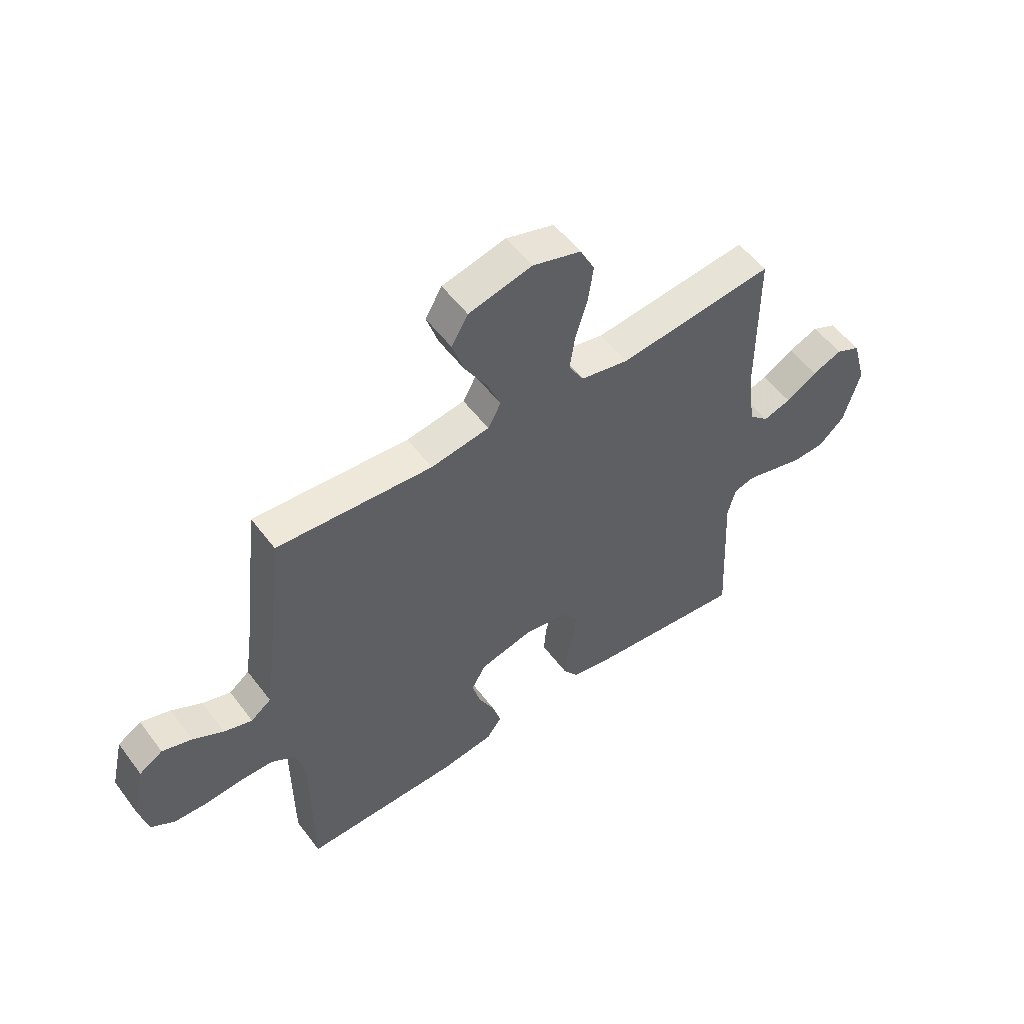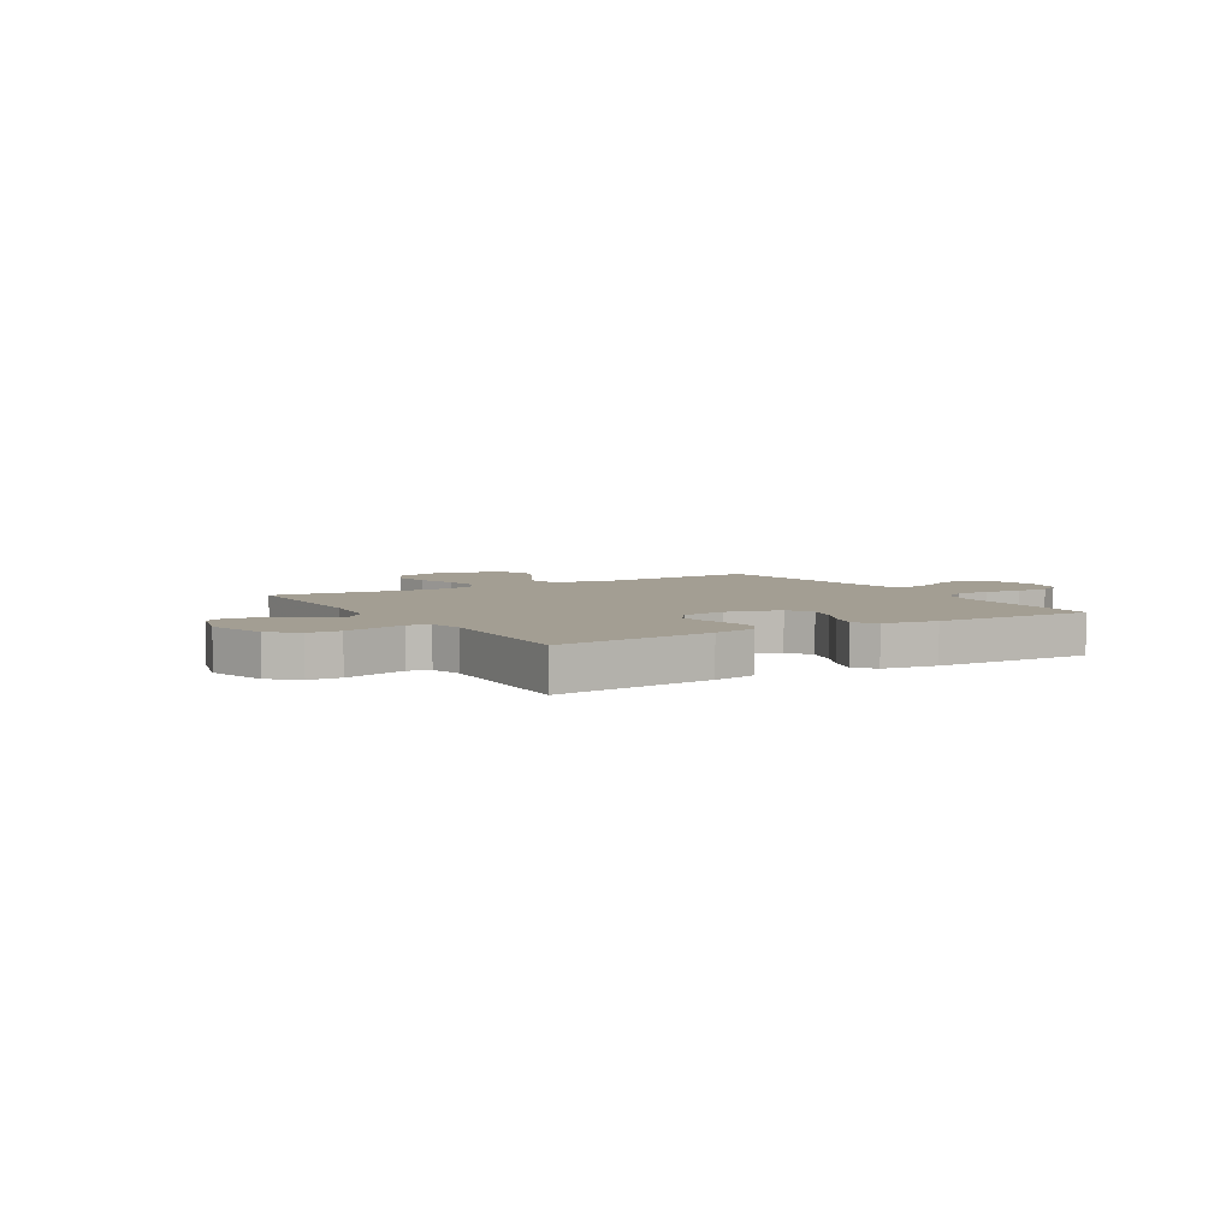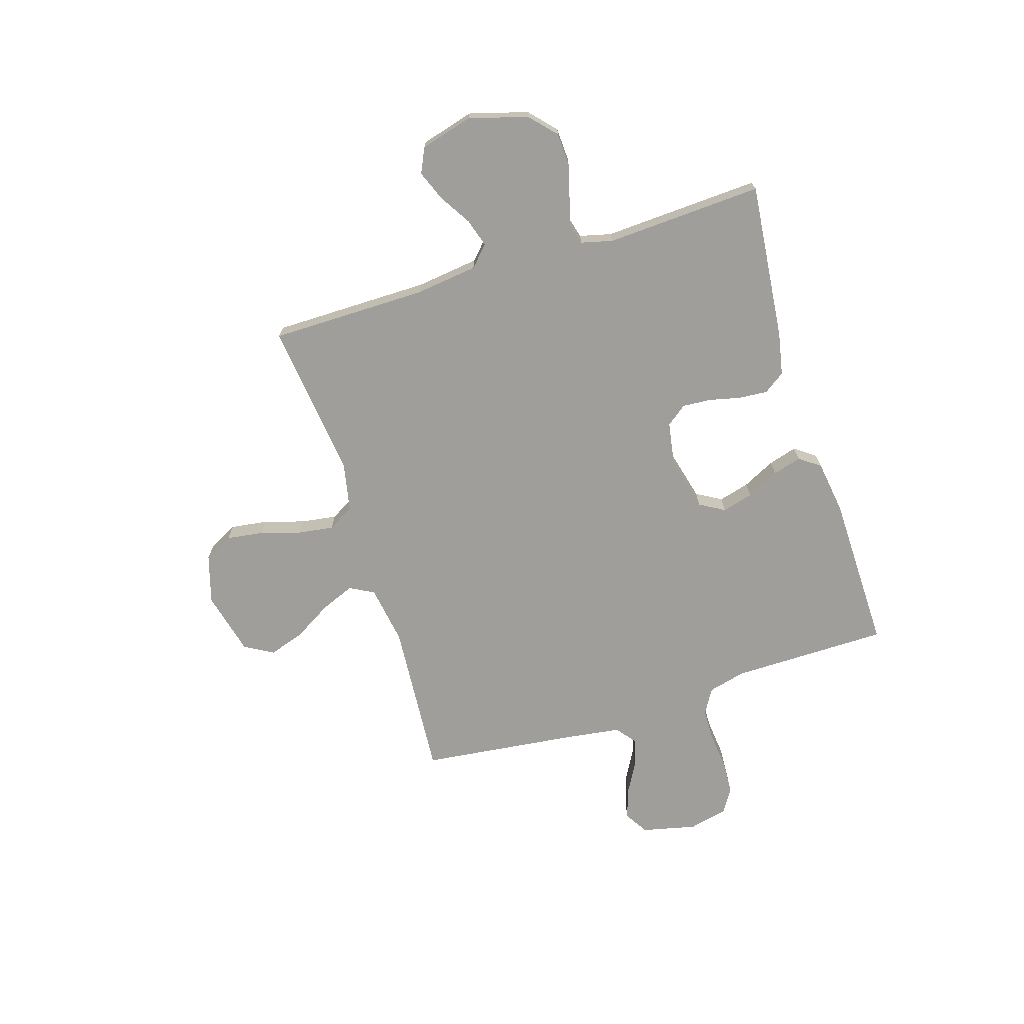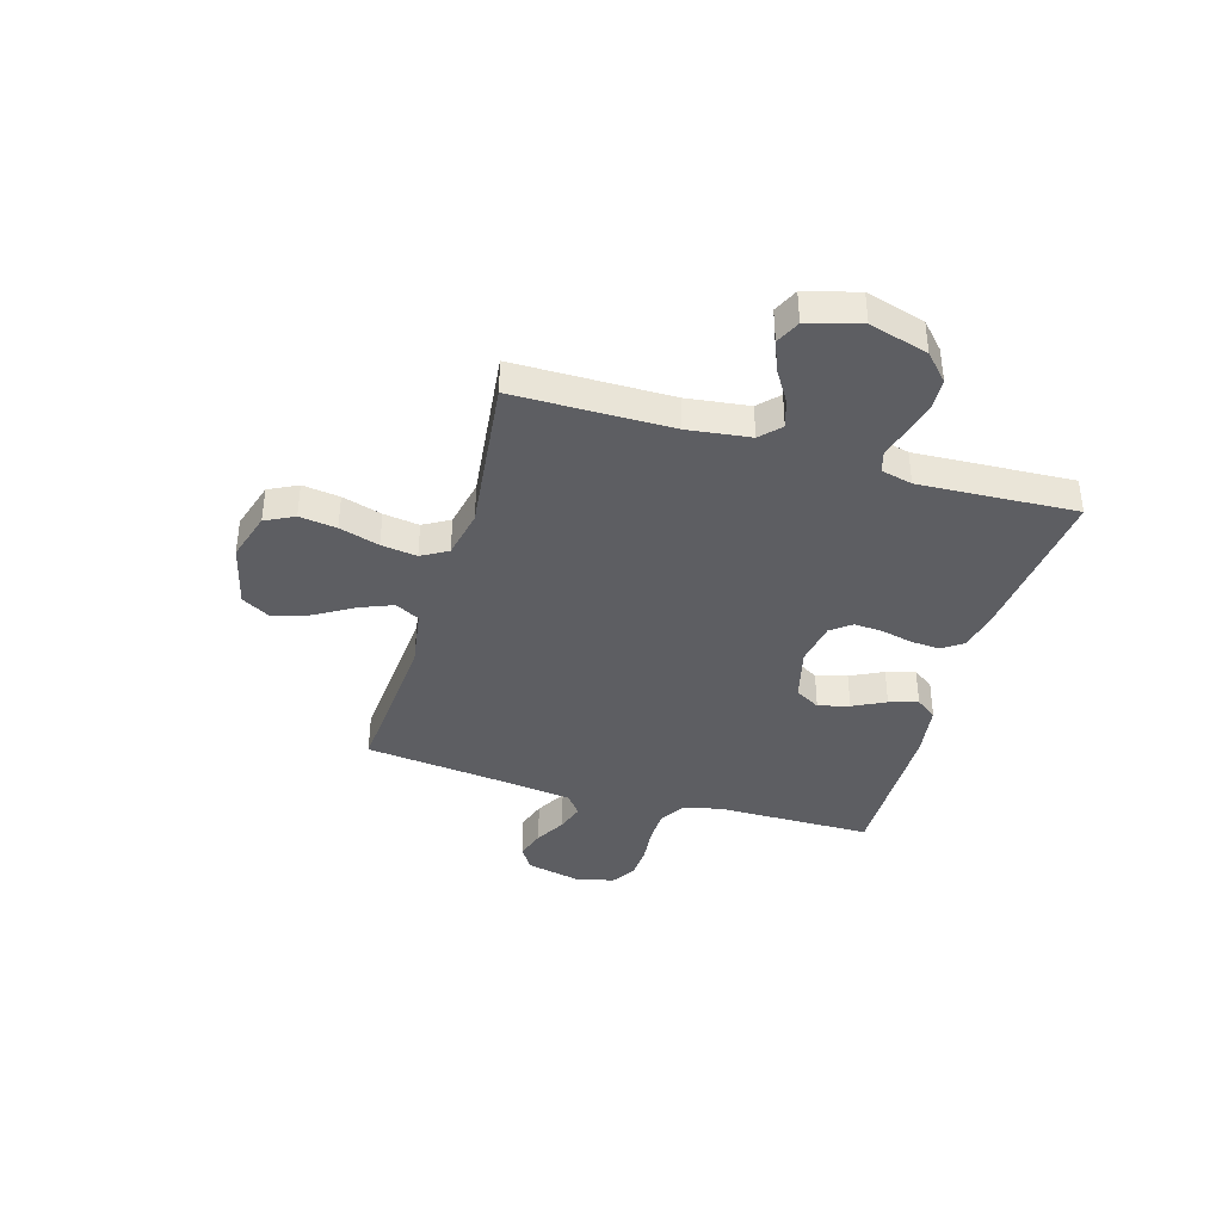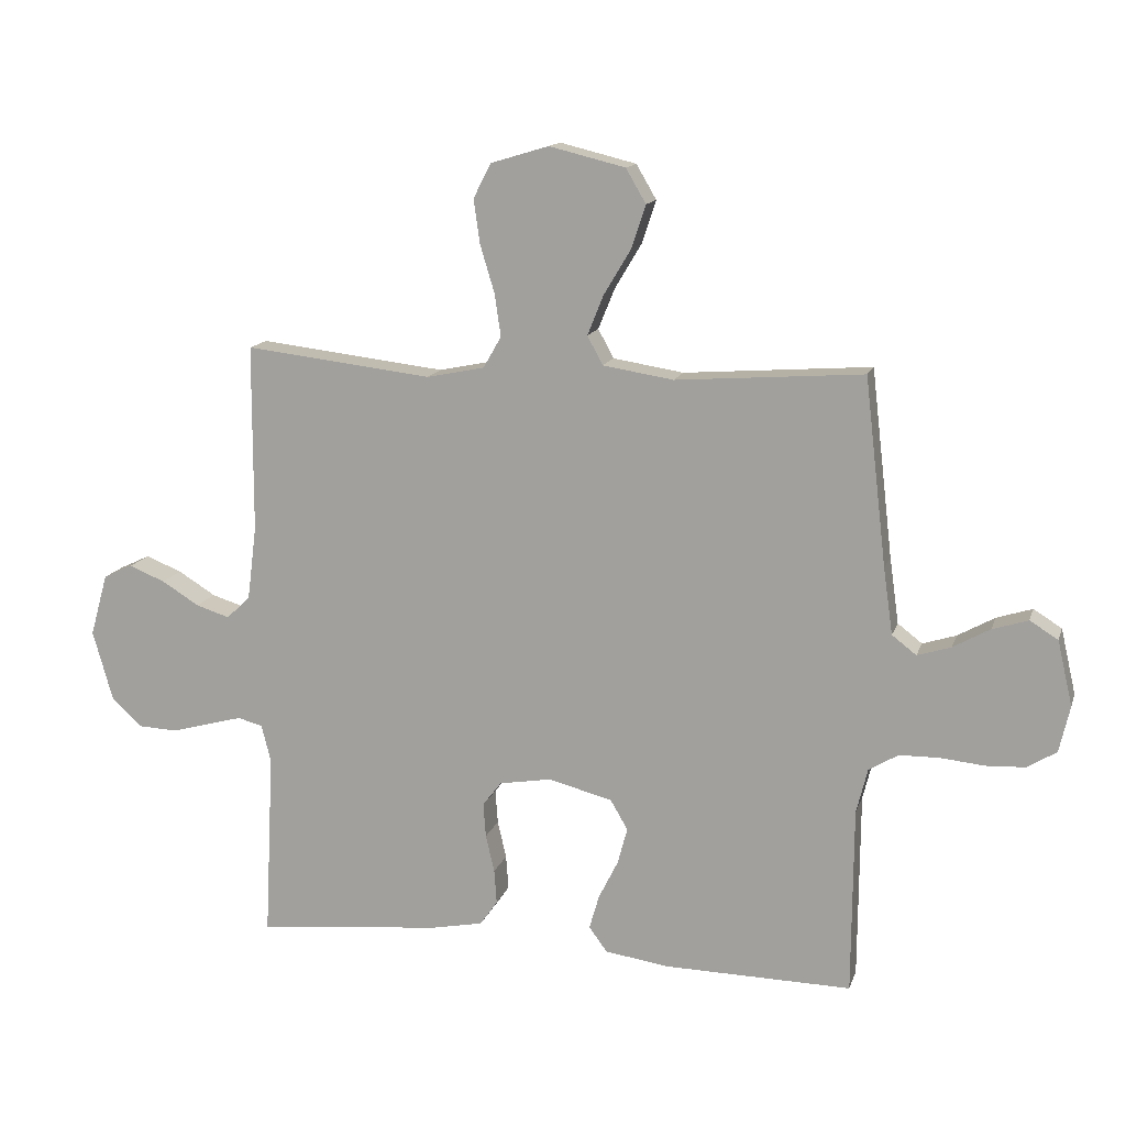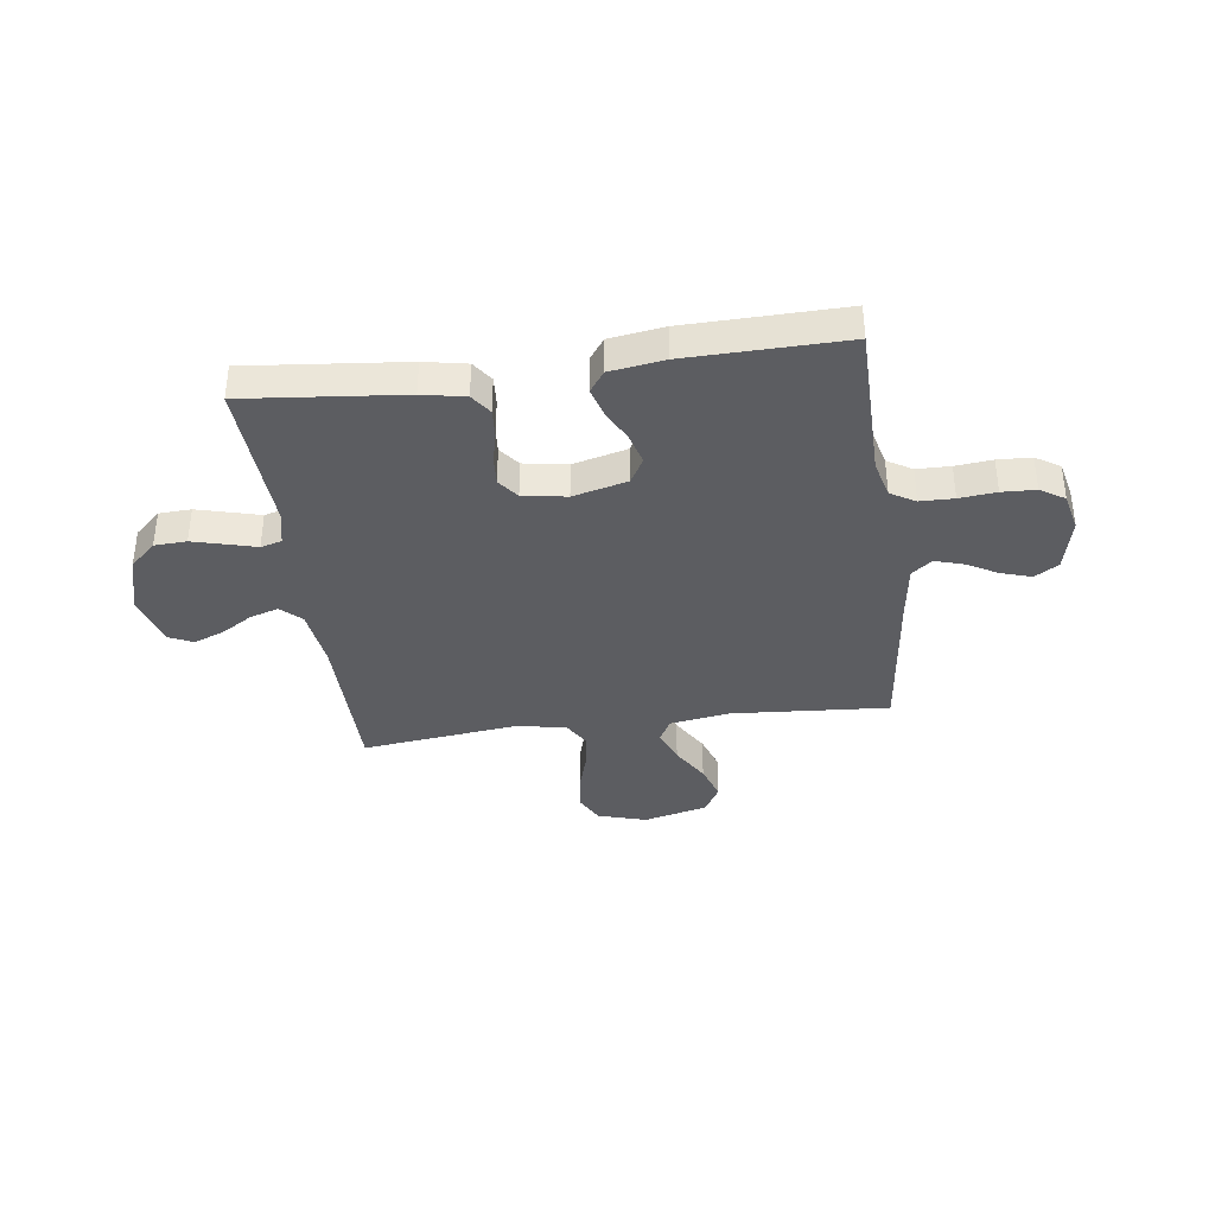
<metadata>
{"format":"obj","ext":"obj","renderer":"f3d","projection":"perspective","resolution":1024,"background":"white","views":[{"elev":53.8,"azim":-36.1,"up":"+Z"},{"elev":5.2,"azim":148.8,"up":"+Y"},{"elev":-70.8,"azim":107.4,"up":"+Y"},{"elev":-38.9,"azim":73.6,"up":"+Y"},{"elev":13.9,"azim":-165.0,"up":"+Z"},{"elev":-36.9,"azim":-172.2,"up":"+Y"}]}
</metadata>
<code>
v 0.5 0.07 0.5
v 0.501 0.07 0.2
v 0.516 0.07 0.081
v 0.554 0.07 0.045
v 0.608 0.07 0.062
v 0.668 0.07 0.099
v 0.726 0.07 0.122
v 0.773 0.07 0.1
v 0.801 0.07 0
v 0.769 0.07 -0.112
v 0.719 0.07 -0.158
v 0.658 0.07 -0.161
v 0.595 0.07 -0.144
v 0.54 0.07 -0.129
v 0.5 0.07 -0.14
v 0.485 0.07 -0.2
v 0.5 0.07 -0.5
v 0.2 0.07 -0.469
v 0.119 0.07 -0.453
v 0.091 0.07 -0.413
v 0.095 0.07 -0.358
v 0.109 0.07 -0.298
v 0.113 0.07 -0.243
v 0.083 0.07 -0.204
v 0 0.07 -0.19
v -0.103 0.07 -0.216
v -0.131 0.07 -0.264
v -0.115 0.07 -0.323
v -0.084 0.07 -0.385
v -0.068 0.07 -0.44
v -0.097 0.07 -0.48
v -0.2 0.07 -0.495
v -0.5 0.07 -0.5
v -0.502 0.07 -0.2
v -0.52 0.07 -0.128
v -0.567 0.07 -0.1
v -0.631 0.07 -0.099
v -0.701 0.07 -0.106
v -0.765 0.07 -0.103
v -0.811 0.07 -0.074
v -0.828 0.07 0
v -0.804 0.07 0.104
v -0.759 0.07 0.132
v -0.702 0.07 0.114
v -0.643 0.07 0.081
v -0.589 0.07 0.064
v -0.55 0.07 0.094
v -0.535 0.07 0.2
v -0.5 0.07 0.5
v -0.2 0.07 0.478
v -0.087 0.07 0.496
v -0.062 0.07 0.542
v -0.088 0.07 0.606
v -0.131 0.07 0.678
v -0.154 0.07 0.747
v -0.122 0.07 0.802
v 0 0.07 0.832
v 0.093 0.07 0.804
v 0.121 0.07 0.749
v 0.111 0.07 0.678
v 0.088 0.07 0.602
v 0.078 0.07 0.534
v 0.107 0.07 0.484
v 0.2 0.07 0.465
v 0.5 0 0.5
v 0.501 0 0.2
v 0.516 0 0.081
v 0.554 0 0.045
v 0.608 0 0.062
v 0.668 0 0.099
v 0.726 0 0.122
v 0.773 0 0.1
v 0.801 0 0
v 0.769 0 -0.112
v 0.719 0 -0.158
v 0.658 0 -0.161
v 0.595 0 -0.144
v 0.54 0 -0.129
v 0.5 0 -0.14
v 0.485 0 -0.2
v 0.5 0 -0.5
v 0.2 0 -0.469
v 0.119 0 -0.453
v 0.091 0 -0.413
v 0.095 0 -0.358
v 0.109 0 -0.298
v 0.113 0 -0.243
v 0.083 0 -0.204
v 0 0 -0.19
v -0.103 0 -0.216
v -0.131 0 -0.264
v -0.115 0 -0.323
v -0.084 0 -0.385
v -0.068 0 -0.44
v -0.097 0 -0.48
v -0.2 0 -0.495
v -0.5 0 -0.5
v -0.502 0 -0.2
v -0.52 0 -0.128
v -0.567 0 -0.1
v -0.631 0 -0.099
v -0.701 0 -0.106
v -0.765 0 -0.103
v -0.811 0 -0.074
v -0.828 0 0
v -0.804 0 0.104
v -0.759 0 0.132
v -0.702 0 0.114
v -0.643 0 0.081
v -0.589 0 0.064
v -0.55 0 0.094
v -0.535 0 0.2
v -0.5 0 0.5
v -0.2 0 0.478
v -0.087 0 0.496
v -0.062 0 0.542
v -0.088 0 0.606
v -0.131 0 0.678
v -0.154 0 0.747
v -0.122 0 0.802
v 0 0 0.832
v 0.093 0 0.804
v 0.121 0 0.749
v 0.111 0 0.678
v 0.088 0 0.602
v 0.078 0 0.534
v 0.107 0 0.484
v 0.2 0 0.465
f 59 60 61
f 58 59 61
f 57 58 61
f 56 57 61
f 55 56 61
f 54 55 61
f 53 54 61
f 52 53 61 62
f 51 52 62 63
f 48 49 50
f 51 63 64
f 50 51 64
f 48 50 64
f 47 48 64
f 43 44 45
f 42 43 45
f 41 42 45
f 40 41 45
f 39 40 45
f 38 39 45
f 37 38 45
f 36 37 45 46
f 64 1 2
f 47 64 2
f 46 47 2
f 36 46 2
f 35 36 2
f 32 33 34
f 31 32 34
f 30 31 34
f 29 30 34
f 28 29 34
f 20 21 22
f 19 20 22
f 18 19 22
f 17 18 22
f 16 17 22
f 15 16 22 23
f 14 15 23 24
f 12 13 14
f 11 12 14
f 10 11 14
f 9 10 14
f 8 9 14
f 7 8 14
f 6 7 14
f 5 6 14
f 14 24 25
f 5 14 25
f 4 5 25
f 35 2 3
f 27 28 34 35
f 26 27 35
f 25 26 35
f 4 25 35
f 3 4 35
f 125 124 123
f 125 123 122
f 125 122 121
f 125 121 120
f 125 120 119
f 125 119 118
f 125 118 117
f 126 125 117 116
f 127 126 116 115
f 114 113 112
f 128 127 115
f 128 115 114
f 128 114 112
f 128 112 111
f 109 108 107
f 109 107 106
f 109 106 105
f 109 105 104
f 109 104 103
f 109 103 102
f 109 102 101
f 110 109 101 100
f 66 65 128
f 66 128 111
f 66 111 110
f 66 110 100
f 66 100 99
f 98 97 96
f 98 96 95
f 98 95 94
f 98 94 93
f 98 93 92
f 86 85 84
f 86 84 83
f 86 83 82
f 86 82 81
f 86 81 80
f 87 86 80 79
f 88 87 79 78
f 78 77 76
f 78 76 75
f 78 75 74
f 78 74 73
f 78 73 72
f 78 72 71
f 78 71 70
f 78 70 69
f 89 88 78
f 89 78 69
f 89 69 68
f 67 66 99
f 99 98 92 91
f 99 91 90
f 99 90 89
f 99 89 68
f 99 68 67
f 1 65 66 2
f 2 66 67 3
f 3 67 68 4
f 4 68 69 5
f 5 69 70 6
f 6 70 71 7
f 7 71 72 8
f 8 72 73 9
f 9 73 74 10
f 10 74 75 11
f 11 75 76 12
f 12 76 77 13
f 13 77 78 14
f 14 78 79 15
f 15 79 80 16
f 16 80 81 17
f 17 81 82 18
f 18 82 83 19
f 19 83 84 20
f 20 84 85 21
f 21 85 86 22
f 22 86 87 23
f 23 87 88 24
f 24 88 89 25
f 25 89 90 26
f 26 90 91 27
f 27 91 92 28
f 28 92 93 29
f 29 93 94 30
f 30 94 95 31
f 31 95 96 32
f 32 96 97 33
f 33 97 98 34
f 34 98 99 35
f 35 99 100 36
f 36 100 101 37
f 37 101 102 38
f 38 102 103 39
f 39 103 104 40
f 40 104 105 41
f 41 105 106 42
f 42 106 107 43
f 43 107 108 44
f 44 108 109 45
f 45 109 110 46
f 46 110 111 47
f 47 111 112 48
f 48 112 113 49
f 49 113 114 50
f 50 114 115 51
f 51 115 116 52
f 52 116 117 53
f 53 117 118 54
f 54 118 119 55
f 55 119 120 56
f 56 120 121 57
f 57 121 122 58
f 58 122 123 59
f 59 123 124 60
f 60 124 125 61
f 61 125 126 62
f 62 126 127 63
f 63 127 128 64
f 64 128 65 1

</code>
